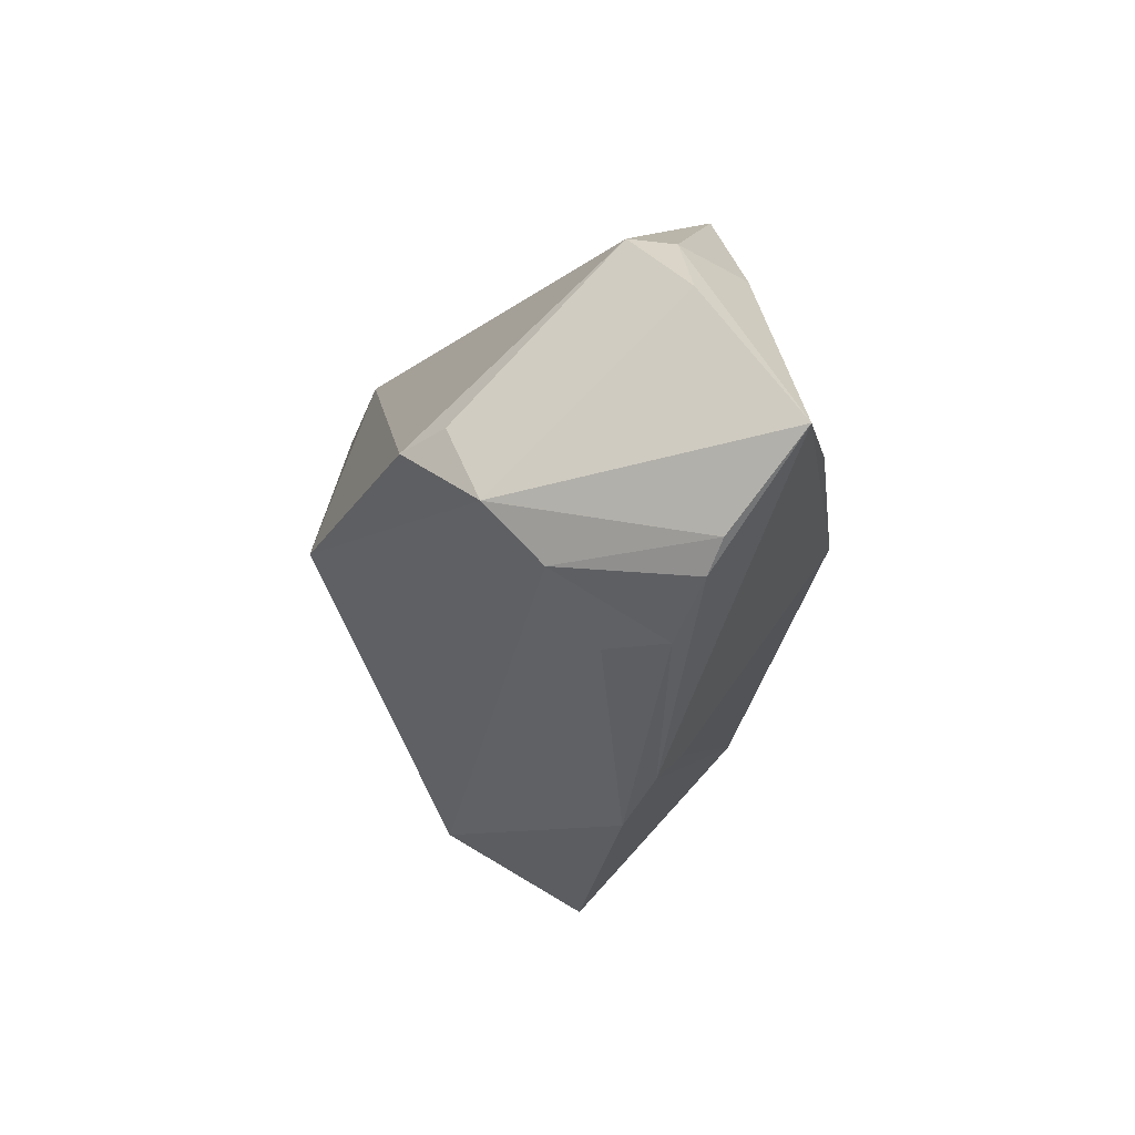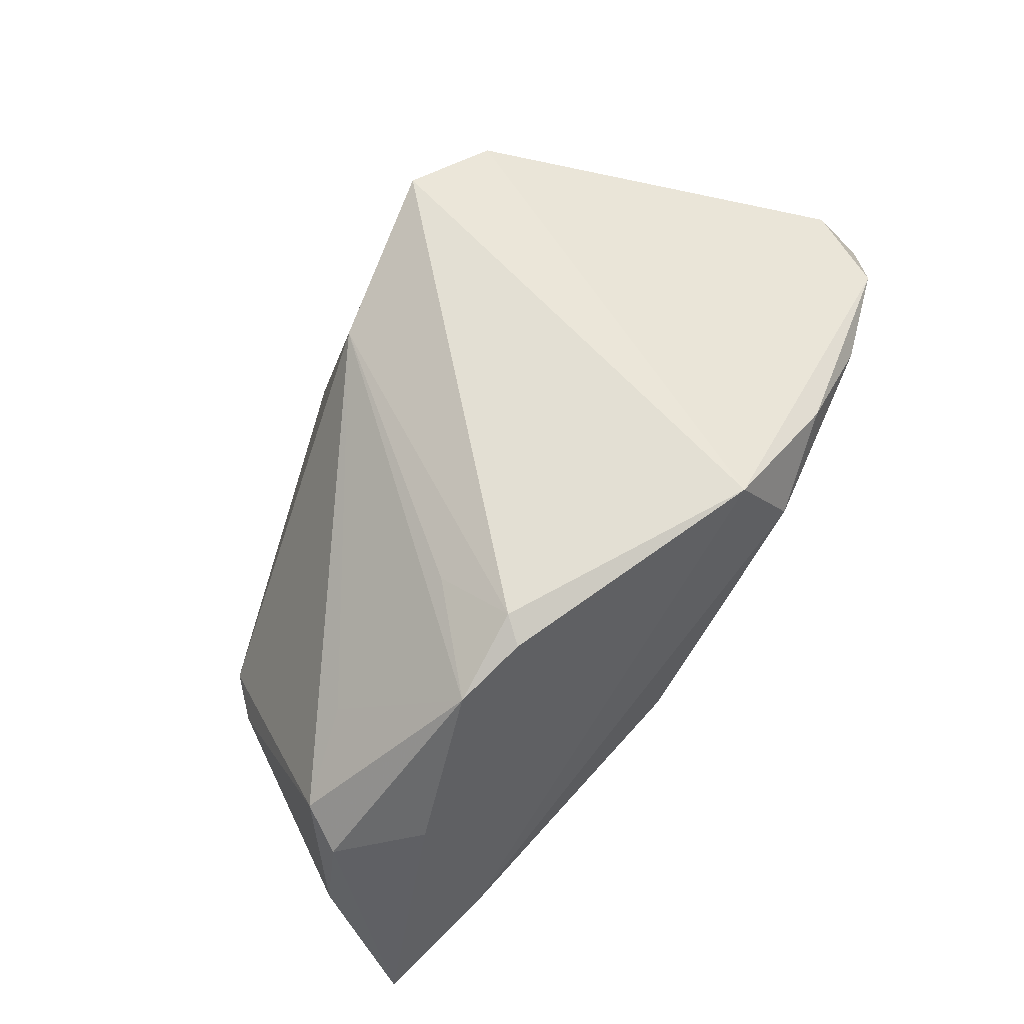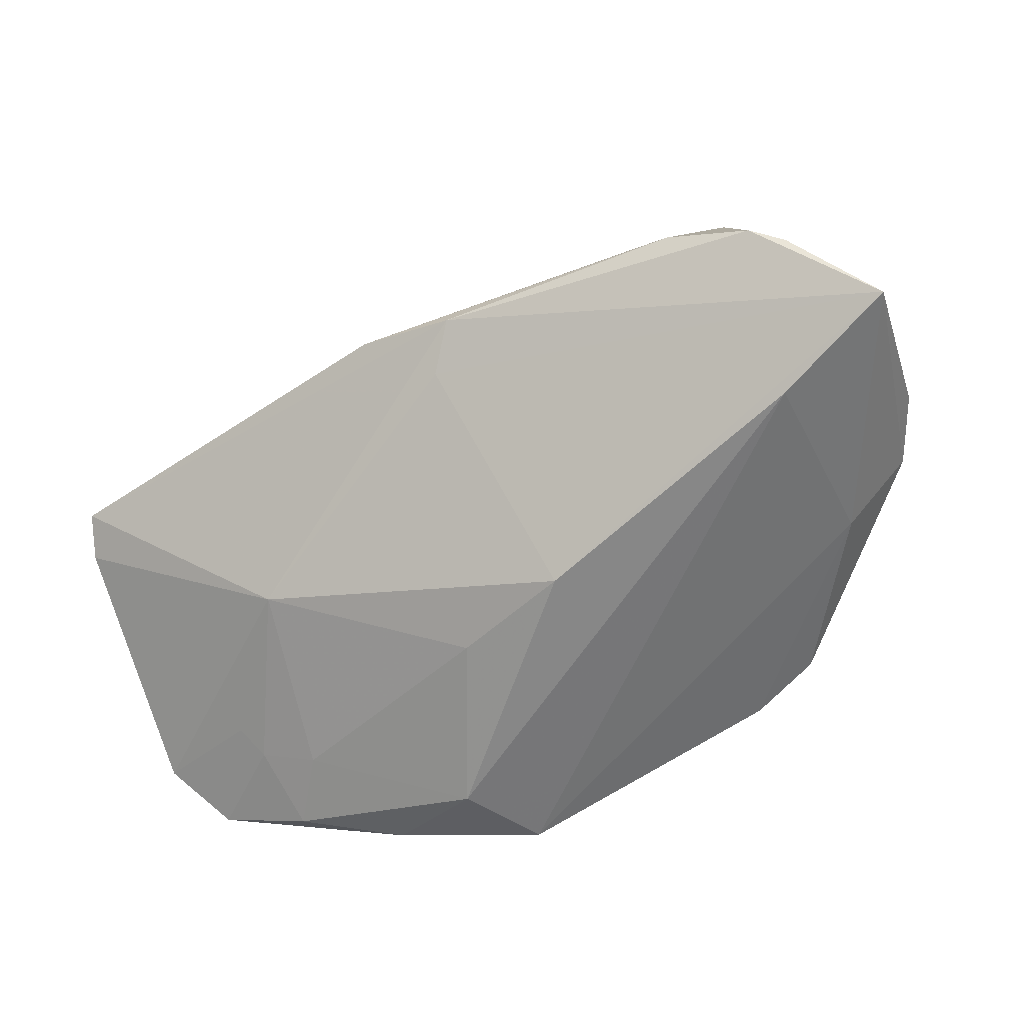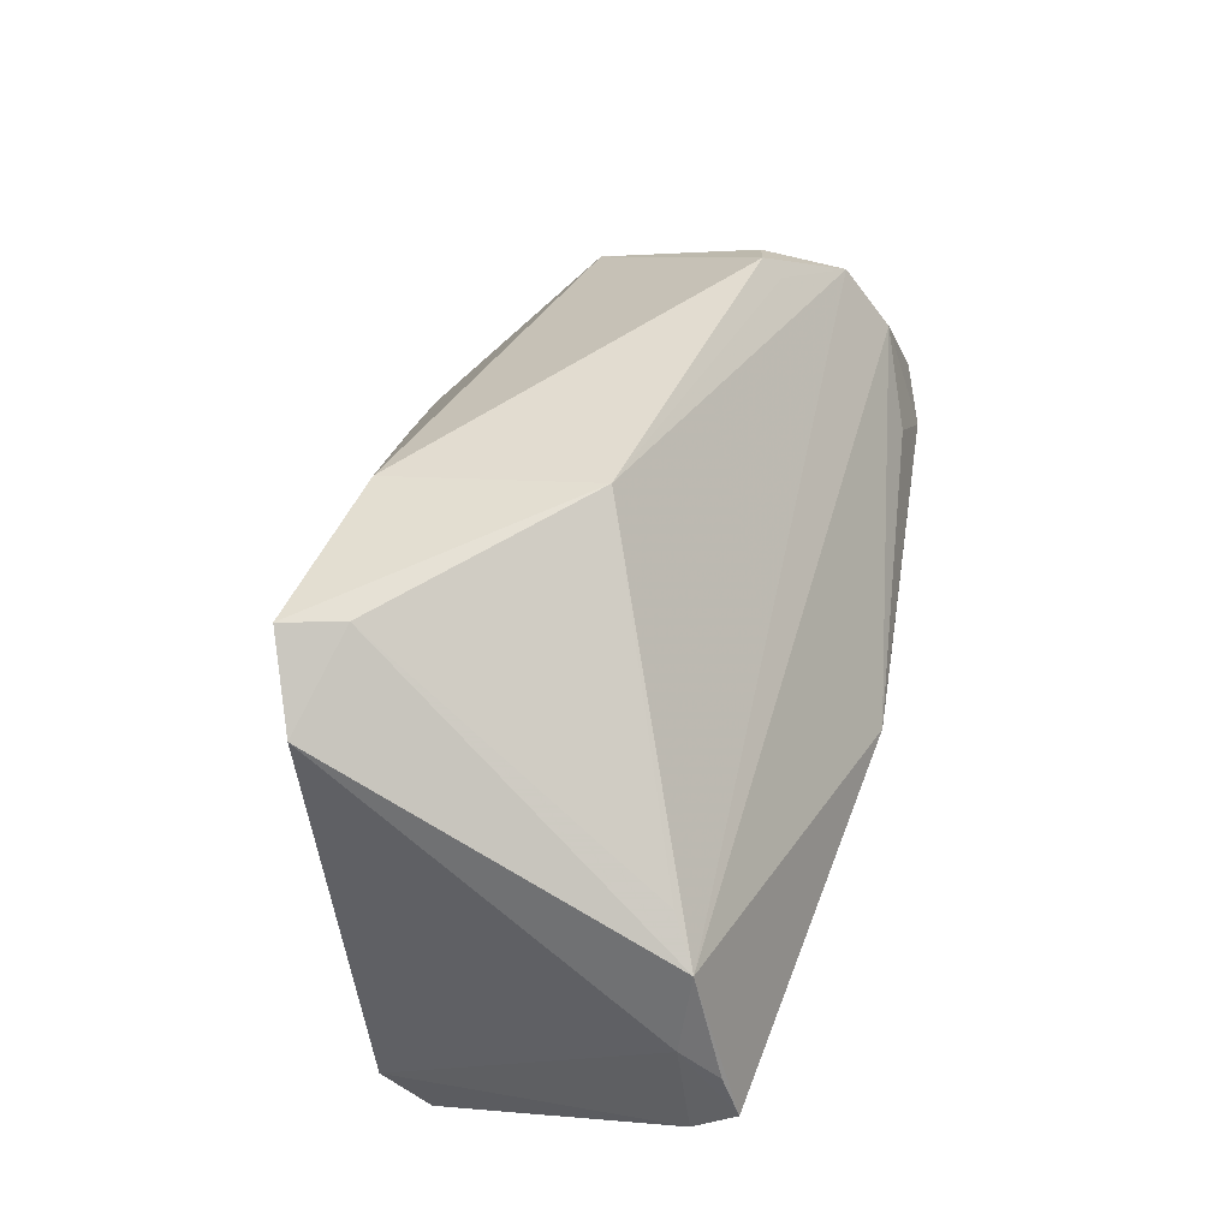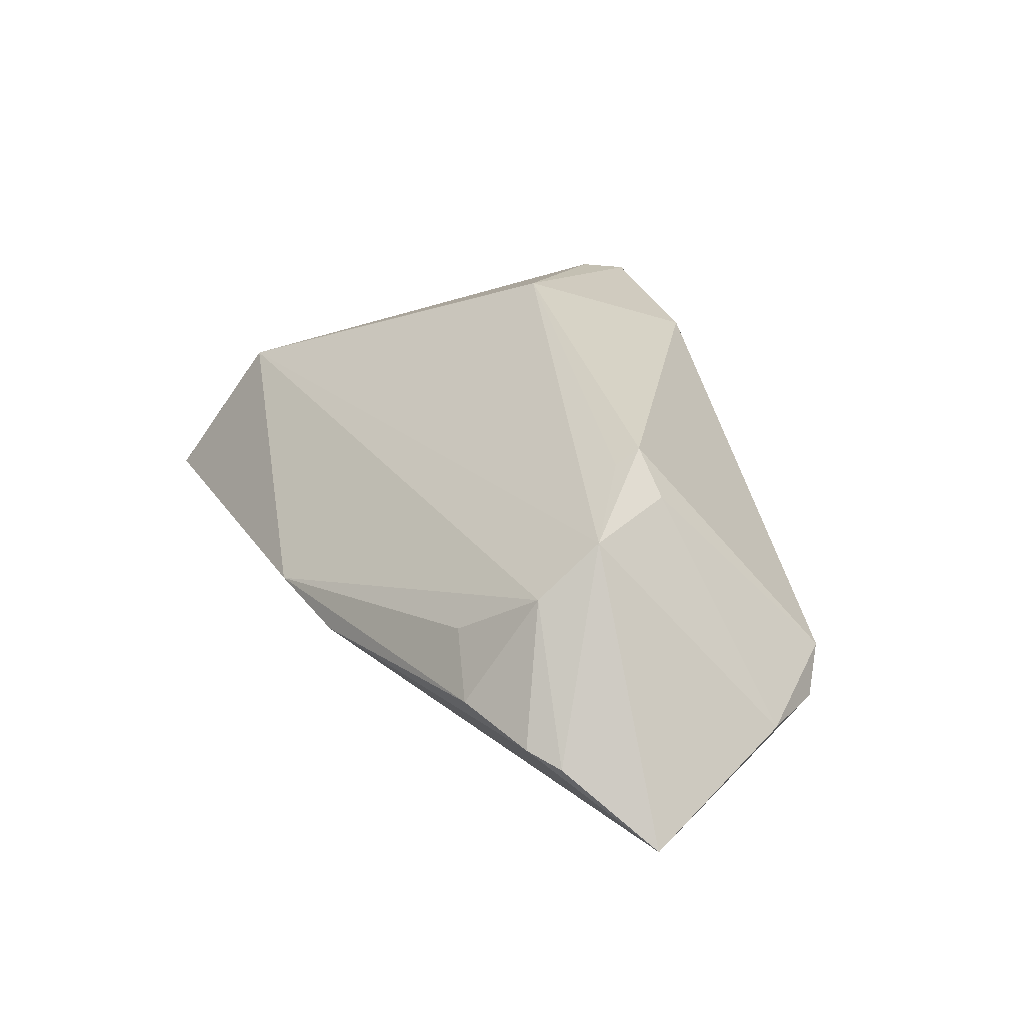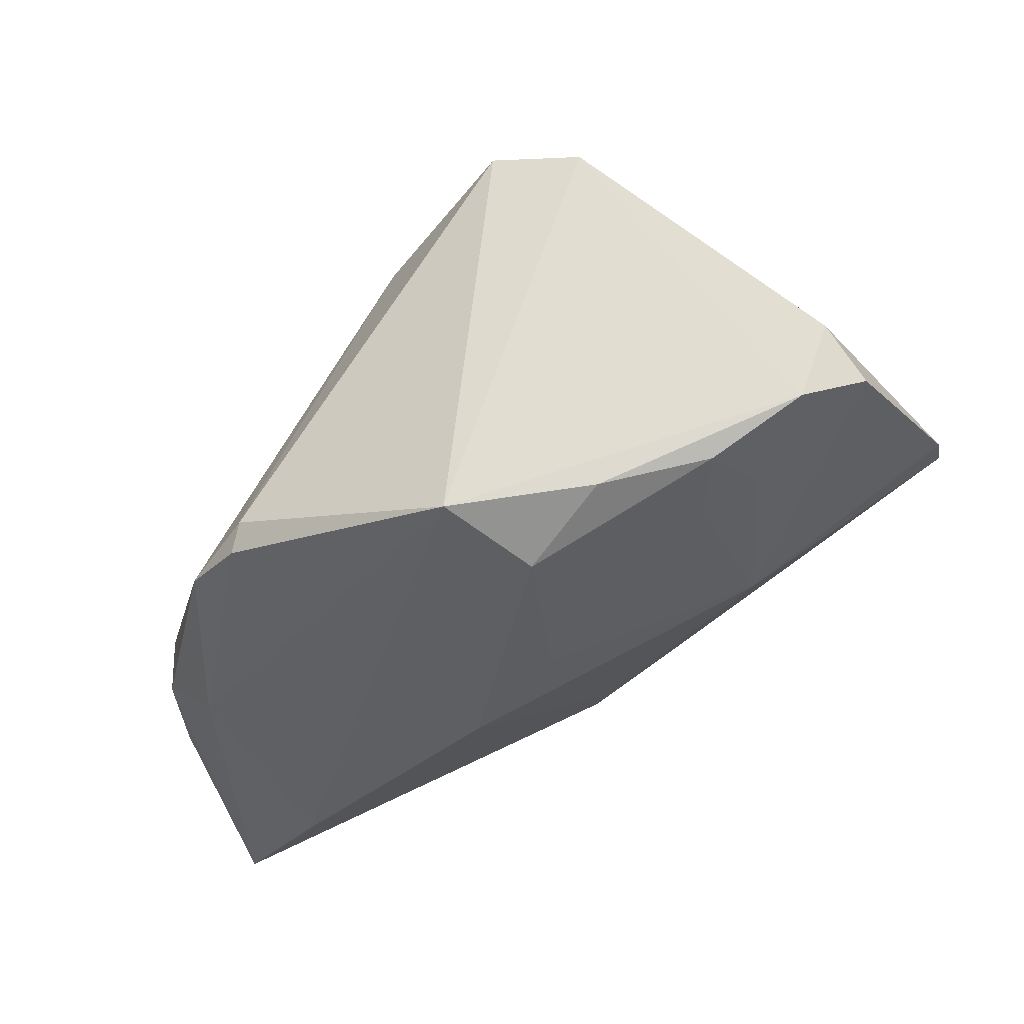
<metadata>
{"format":"obj","ext":"obj","renderer":"f3d","projection":"perspective","resolution":1024,"background":"white","views":[{"elev":-33.1,"azim":93.6,"up":"+Y"},{"elev":67.1,"azim":130.7,"up":"+Y"},{"elev":-64.6,"azim":23.3,"up":"+Z"},{"elev":71.3,"azim":-81.2,"up":"+Z"},{"elev":11.5,"azim":53.6,"up":"+Z"},{"elev":-41.4,"azim":-149.2,"up":"+Z"}]}
</metadata>
<code>
v -0.006541 -0.03045 -0.005748
v -0.02872 -0.008897 -0.0183
v 0.04523 -0.02675 -0.01749
v -0.03513 -0.01112 0.01961
v 0.04175 -0.02886 -0.01577
v -0.02545 0.02448 -0.02599
v 0.004703 -0.03067 -0.009862
v -0.05313 0.01155 -0.01316
v -0.006697 0.00198 -0.02818
v 0.02856 -0.02852 -0.005123
v 0.02012 0.02714 -0.006706
v 0.001204 -0.02591 -0.01274
v -0.03199 0.01157 -0.02312
v 0.03756 -0.01015 0.01463
v 0.02125 0.0293 -0.01912
v -0.04848 -0.01818 0.006597
v -0.009527 0.03067 -0.02671
v -0.04775 0.01808 -0.01817
v -0.03841 0.01002 -0.02013
v -0.03699 0.01917 -0.02336
v 0.03274 -0.0306 -0.01225
v 0.01942 0.03067 -0.01614
v -0.04088 -0.0139 0.0178
v 0.0411 -0.009773 0.009573
v 0.02926 0.02627 -0.01788
v 0.04209 -0.01941 0.005814
v -0.05122 0.0172 -0.008334
v 0.03693 0.01426 -0.00481
v 0.04043 0.008061 -0.02129
v -0.02619 0.02748 0.02656
v 0.003069 0.02502 0.02335
v -0.05269 -0.01578 -0.000655
v -0.05114 -0.02053 0.001645
v 0.05204 -0.001953 -0.0156
v -0.04026 0.006656 -0.01805
v -0.01452 0.02331 0.03008
v 0.03908 -0.01361 -0.02782
v -0.01549 0.03067 0.02925
v 0.05313 -0.01977 -0.02582
v 0.04687 0.008997 -0.008893
v 0.03892 -0.02519 -0.0002853
v 0.006704 -0.00306 -0.03008
v 0.003341 0.0008734 0.02989
v 0.03638 -0.01249 0.01281
v 0.04877 0.006289 -0.01412
v -0.04701 -0.01338 0.009887
v -0.01465 0.02028 -0.03008
f 23 30 46
f 17 30 38
f 16 33 23
f 23 46 16
f 16 46 33
f 23 43 4
f 38 30 36
f 36 43 38
f 36 4 43
f 36 30 23
f 23 4 36
f 26 43 23
f 23 41 26
f 23 33 1
f 1 41 23
f 14 40 31
f 38 43 31
f 31 43 14
f 27 46 30
f 6 17 47
f 41 5 3
f 3 26 41
f 3 5 39
f 39 26 3
f 14 43 44
f 44 26 14
f 43 26 44
f 34 45 40
f 34 26 39
f 39 45 34
f 21 5 41
f 12 42 39
f 22 17 38
f 15 17 22
f 38 31 22
f 22 31 11
f 28 31 40
f 29 45 39
f 29 17 15
f 40 45 25
f 15 22 25
f 25 29 15
f 45 29 25
f 25 22 11
f 25 28 40
f 11 31 25
f 31 28 25
f 47 13 20
f 20 6 47
f 13 19 20
f 39 42 37
f 37 42 47
f 47 17 37
f 37 29 39
f 17 29 37
f 9 13 47
f 47 42 9
f 24 40 14
f 24 34 40
f 14 26 24
f 26 34 24
f 41 1 10
f 10 21 41
f 1 21 10
f 7 21 1
f 7 1 33
f 5 21 7
f 39 5 7
f 7 12 39
f 18 20 19
f 8 27 18
f 6 20 18
f 17 6 18
f 30 17 18
f 18 27 30
f 2 19 13
f 13 9 2
f 2 9 42
f 42 12 2
f 2 7 33
f 12 7 2
f 35 2 8
f 19 2 35
f 8 18 35
f 35 18 19
f 8 2 32
f 32 2 33
f 32 27 8
f 33 46 32
f 46 27 32

</code>
